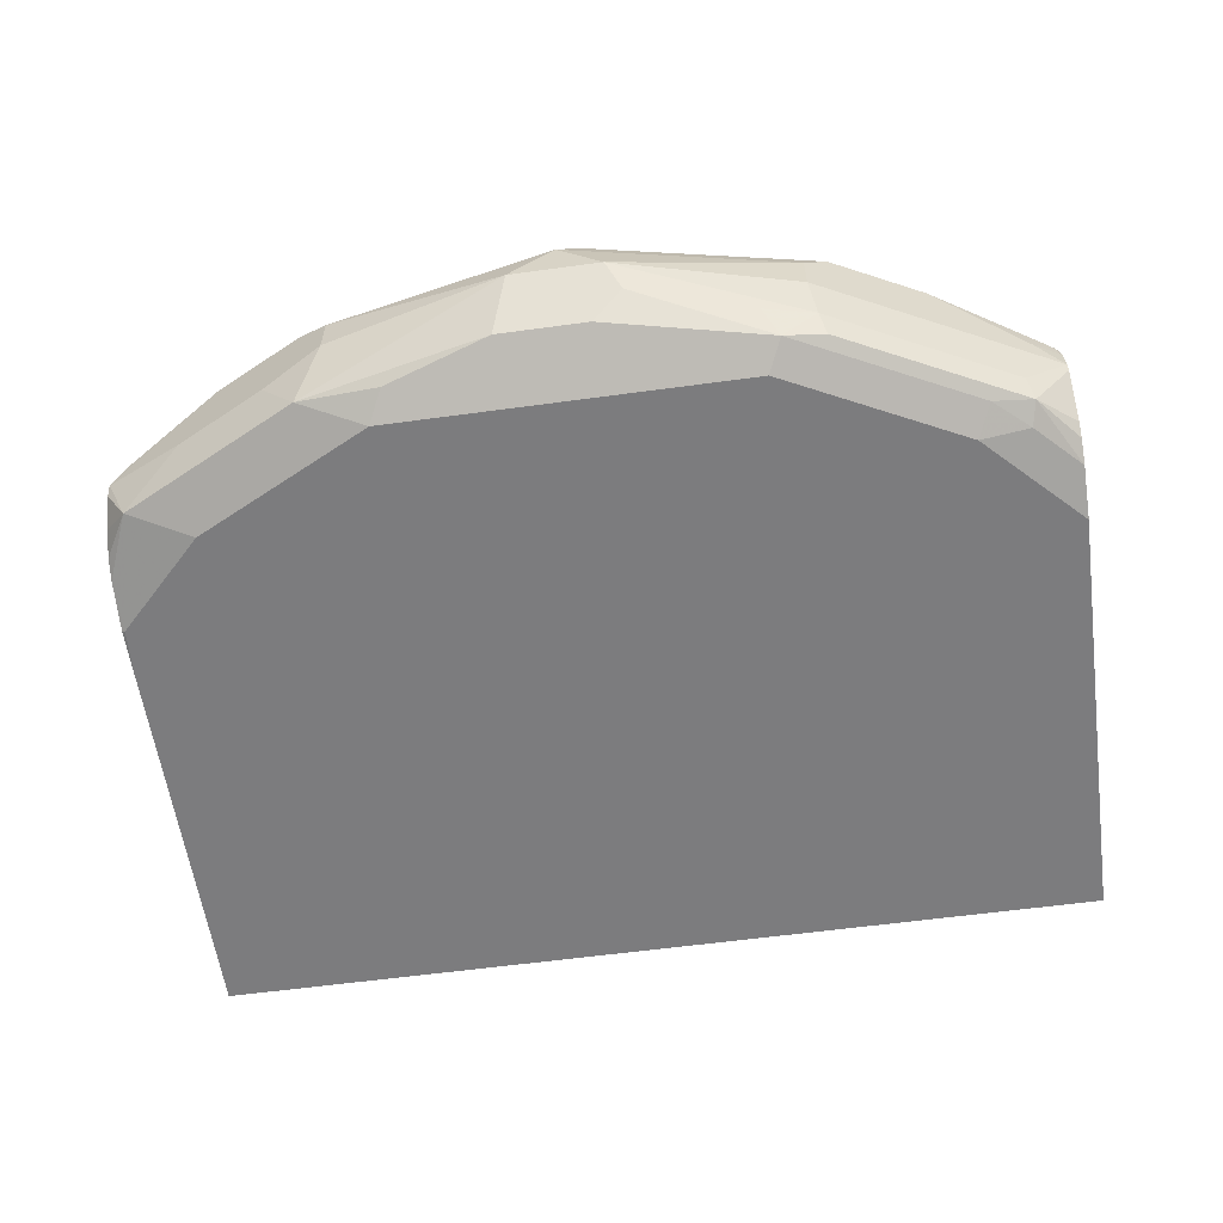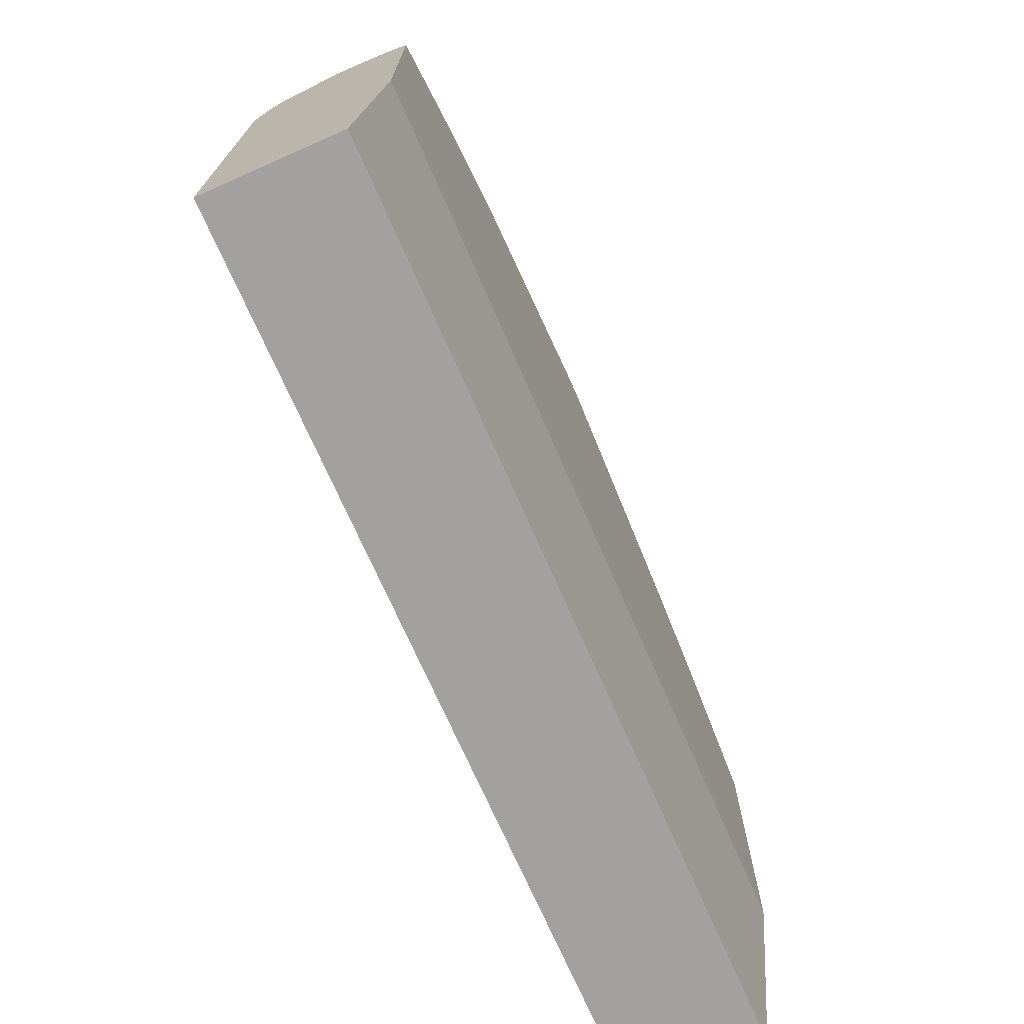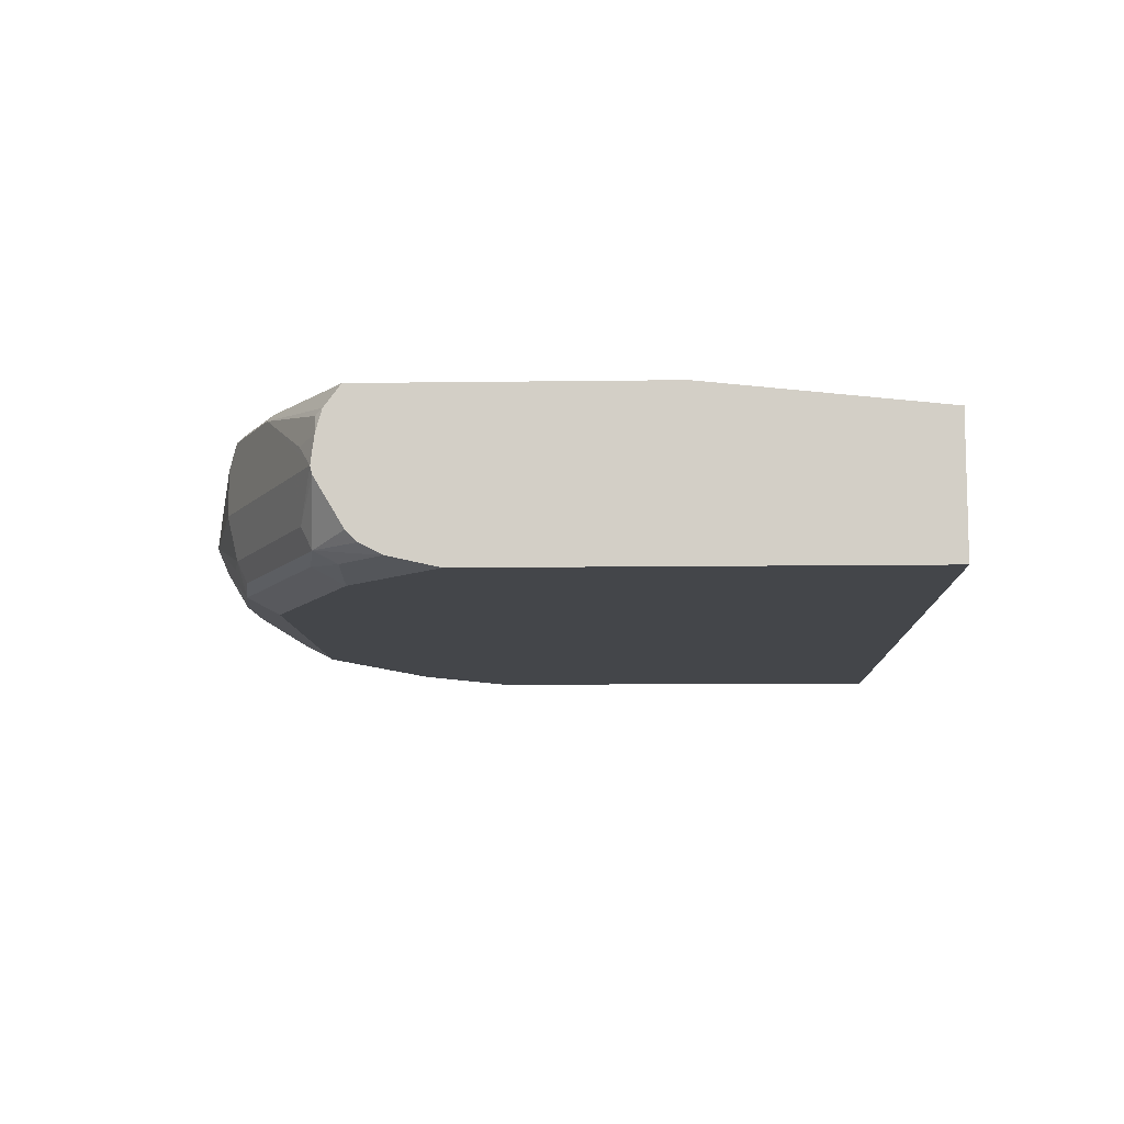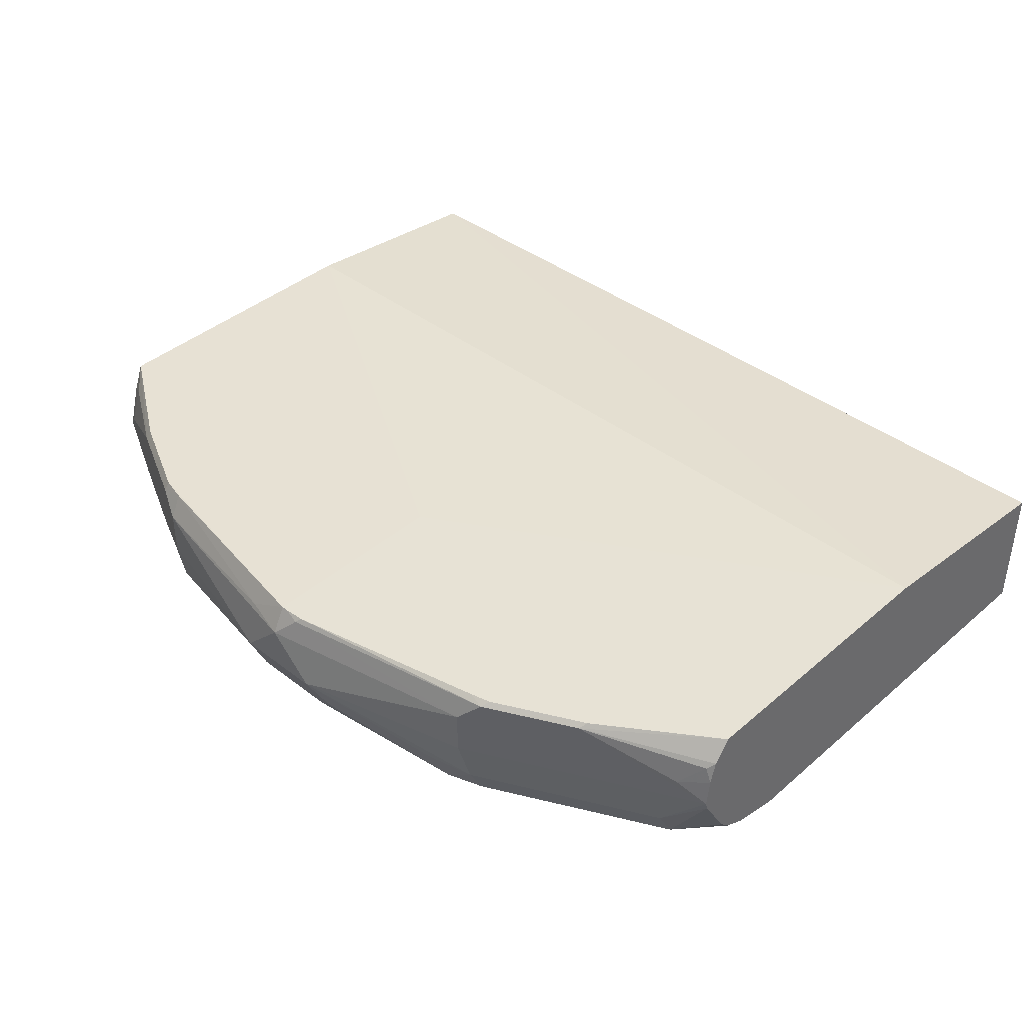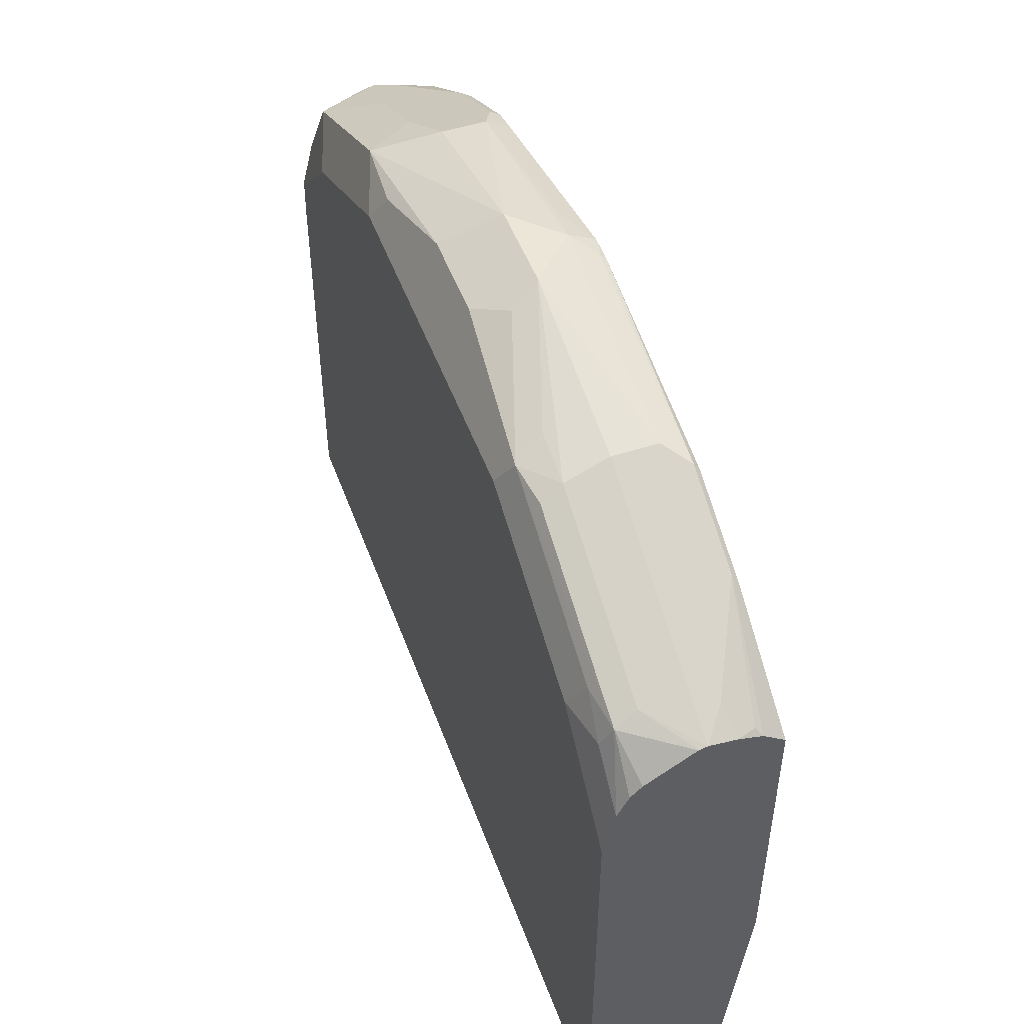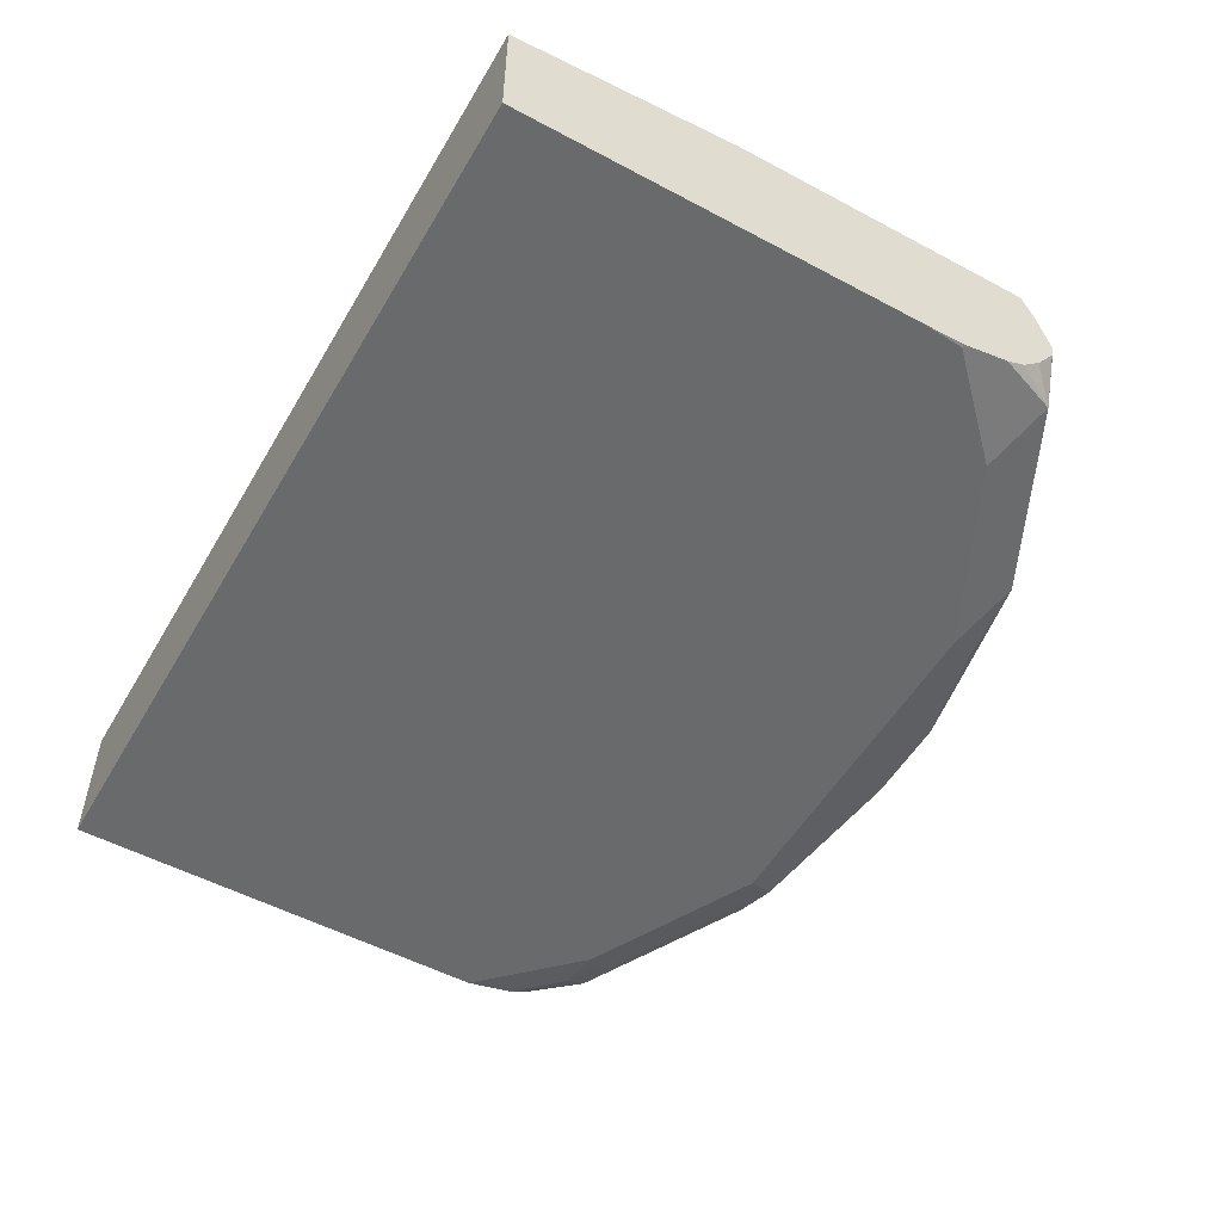
<metadata>
{"format":"obj","ext":"obj","renderer":"f3d","projection":"perspective","resolution":1024,"background":"white","views":[{"elev":-58.9,"azim":8.0,"up":"+Y"},{"elev":-72.2,"azim":113.8,"up":"+Z"},{"elev":-9.6,"azim":92.1,"up":"+Y"},{"elev":40.1,"azim":43.5,"up":"+Y"},{"elev":49.5,"azim":70.3,"up":"+Z"},{"elev":-52.9,"azim":-119.8,"up":"+Y"}]}
</metadata>
<code>
v -0.368 -0.7701 0.4557
v -0.368 -0.7299 -0.001066
v -0.368 -0.8408 -0.001066
v 0.3701 -0.8408 -0.001066
v 0.2924 -0.8408 0.4386
v 0.3701 -0.8408 0.3609
v 0.3701 -0.8316 0.4021
v 0.3336 -0.8316 0.4386
v 0.3046 -0.8286 0.463
v 0.3381 -0.8225 0.4569
v 0.3701 -0.8225 0.4204
v 0.3701 -0.8134 0.4295
v 0.3701 -0.7742 0.453
v 0.3336 -0.8042 0.466
v 0.3701 -0.7677 0.4546
v 0.329 -0.7677 0.4752
v 0.2742 -0.7128 0.5026
v 0.3473 -0.7494 0.466
v 0.3701 -0.7448 0.4518
v 0.3701 -0.7265 0.4466
v 0.3655 -0.7311 0.4523
v 0.3701 -0.7087 0.4333
v 0.3701 -0.7087 0.1898
v 0.1888 -0.7087 0.5371
v 0.2783 -0.7087 0.4965
v 0.2011 -0.7128 0.5392
v 0.1828 -0.7677 0.5483
v 0.1828 -0.7311 0.5483
v 0.01831 -0.7128 0.5757
v 0.02237 -0.7087 0.5727
v 0.2051 -0.7087 0.533
v 1.005e-05 -0.7087 0.5737
v 0.006027 -0.7087 0.5737
v -0.0001349 -0.7311 0.5848
v -0.03658 -0.7265 0.5757
v -0.1828 -0.7311 0.5483
v -0.1828 -0.7114 0.5385
v -0.2041 -0.7114 0.5331
v -0.2071 -0.7189 0.5361
v -0.2803 -0.7189 0.4996
v -0.2772 -0.7114 0.4966
v -0.368 -0.7114 0.4366
v -0.0001349 -0.7087 0.4103
v -0.368 -0.7114 0.186
v -0.368 -0.734 0.4456
v -0.3473 -0.722 0.4569
v -0.3533 -0.7555 0.463
v -0.1828 -0.7677 0.5483
v -0.03658 -0.7677 0.5848
v 0.03658 -0.7677 0.5848
v 0.1873 -0.8042 0.5392
v 0.1919 -0.8225 0.5301
v 0.1584 -0.8286 0.5361
v 0.1463 -0.8042 0.5483
v 0.04876 -0.792 0.5727
v 0.0244 -0.8164 0.5605
v -0.0001349 -0.8164 0.5605
v -0.04875 -0.8164 0.5605
v -0.1462 -0.8408 0.5118
v 0.1463 -0.8408 0.5118
v -0.2924 -0.8408 0.4386
v -0.3473 -0.8225 0.4569
v -0.201 -0.8225 0.5301
v -0.1341 -0.8286 0.5361
v -0.2315 -0.7799 0.5239
v -0.3046 -0.7799 0.4874
v -0.368 -0.7818 0.4528
v -0.368 -0.8067 0.4362
v -0.368 -0.8225 0.4204
v -0.368 -0.8304 0.4045
v -0.3656 -0.8408 0.3655
v -0.368 -0.8403 0.365
v -0.368 -0.8408 0.329
v 0.3701 -0.7288 -0.001066
f 59 61 5
f 55 53 50
f 56 53 55
f 56 57 53
f 56 50 57
f 56 55 50
f 60 57 59
f 59 62 61
f 59 57 58
f 60 53 57
f 60 9 53
f 60 5 9
f 54 51 50
f 60 59 5
f 58 57 50
f 54 50 53
f 27 50 51
f 52 51 53
f 39 36 37
f 36 48 49
f 59 63 62
f 34 36 49
f 34 49 50
f 34 50 28
f 54 53 51
f 34 28 29
f 16 27 51
f 16 17 27
f 16 51 14
f 10 14 51
f 52 10 51
f 52 53 10
f 27 28 50
f 64 63 59
f 73 72 3
f 64 59 58
f 72 1 3
f 73 71 72
f 73 3 71
f 71 3 61
f 62 71 61
f 61 3 5
f 53 9 10
f 46 40 42
f 40 41 42
f 44 2 1
f 44 23 2
f 74 2 23
f 74 4 2
f 39 40 36
f 74 23 4
f 69 1 72
f 64 58 63
f 70 69 72
f 70 71 62
f 58 49 63
f 58 50 49
f 63 49 48
f 65 63 48
f 66 63 65
f 66 62 63
f 66 1 62
f 66 48 1
f 66 65 48
f 67 62 1
f 67 68 62
f 67 1 68
f 68 1 69
f 68 69 62
f 70 62 69
f 70 72 71
f 36 40 48
f 32 24 43
f 47 45 1
f 15 18 17
f 15 19 18
f 15 13 19
f 19 13 20
f 19 20 21
f 19 21 18
f 15 16 14
f 21 17 18
f 20 22 17
f 20 13 22
f 13 6 22
f 7 6 13
f 6 4 22
f 22 4 23
f 20 17 21
f 22 23 24
f 15 14 13
f 12 13 10
f 40 1 48
f 2 3 1
f 4 3 2
f 4 5 3
f 6 5 4
f 7 5 6
f 13 14 10
f 8 5 7
f 8 10 9
f 8 7 10
f 11 10 7
f 11 12 10
f 11 7 12
f 12 7 13
f 8 9 5
f 25 22 24
f 15 17 16
f 26 17 25
f 38 39 37
f 38 40 39
f 38 41 40
f 38 32 41
f 32 42 41
f 43 24 23
f 43 23 44
f 42 43 44
f 42 44 1
f 45 42 1
f 45 46 42
f 47 46 45
f 47 40 46
f 25 17 22
f 47 1 40
f 38 37 32
f 35 32 37
f 32 43 42
f 26 28 27
f 26 27 17
f 35 37 36
f 26 29 28
f 26 30 29
f 26 24 30
f 26 25 31
f 31 25 24
f 26 31 24
f 33 30 32
f 33 29 30
f 33 34 29
f 33 32 34
f 35 34 32
f 35 36 34
f 30 24 32

</code>
